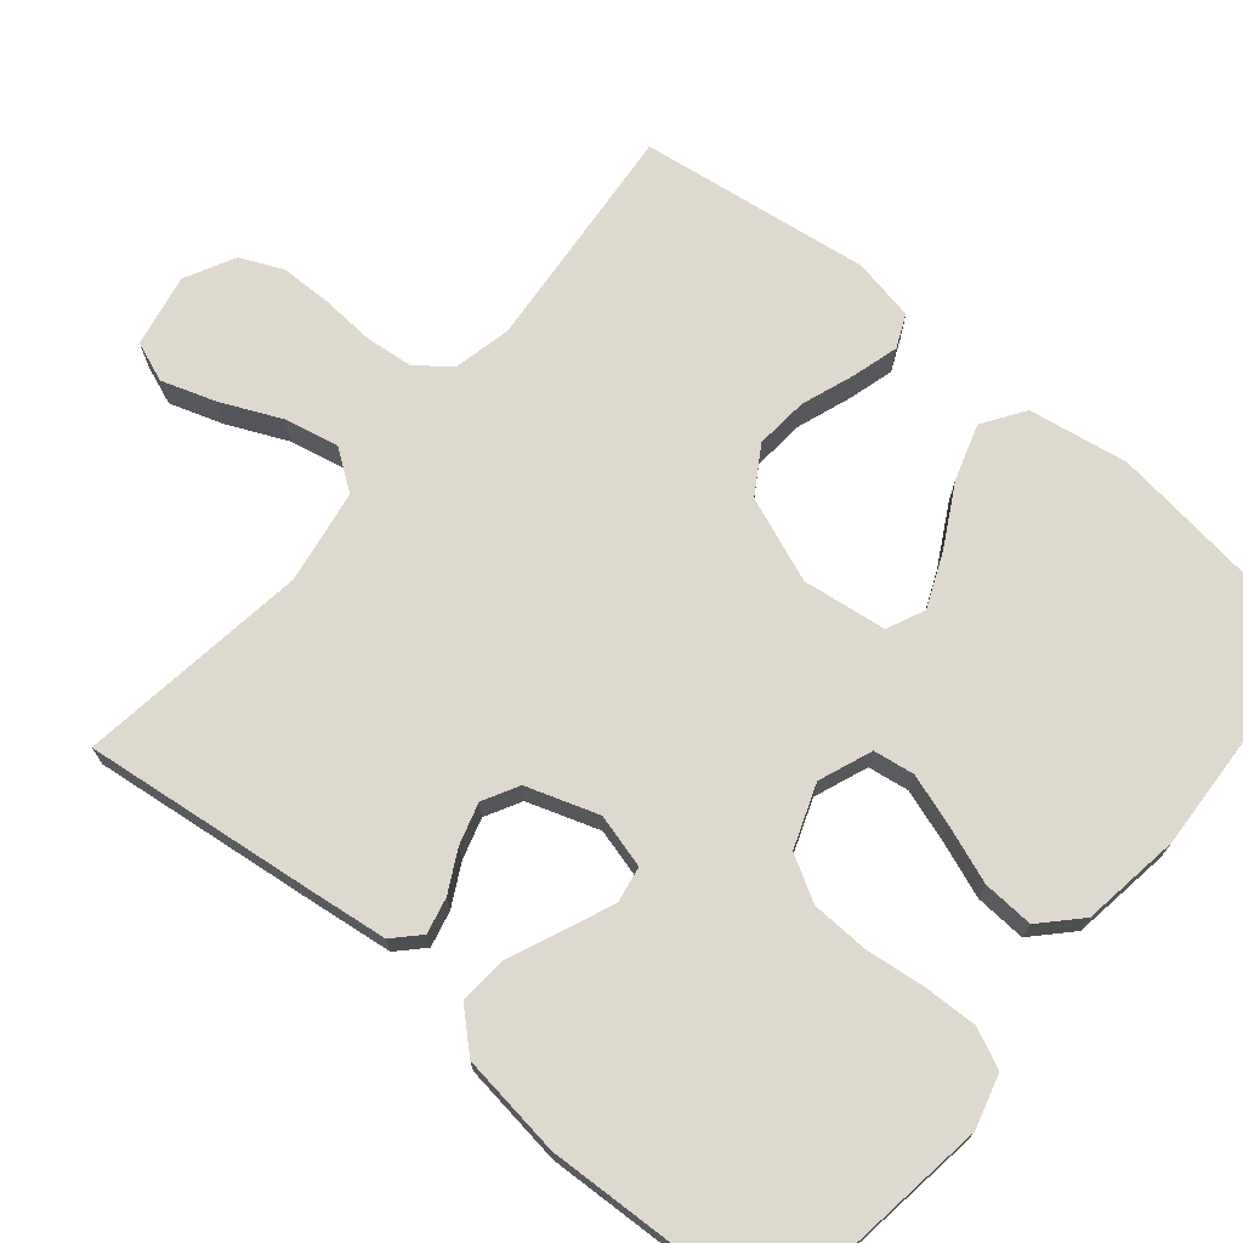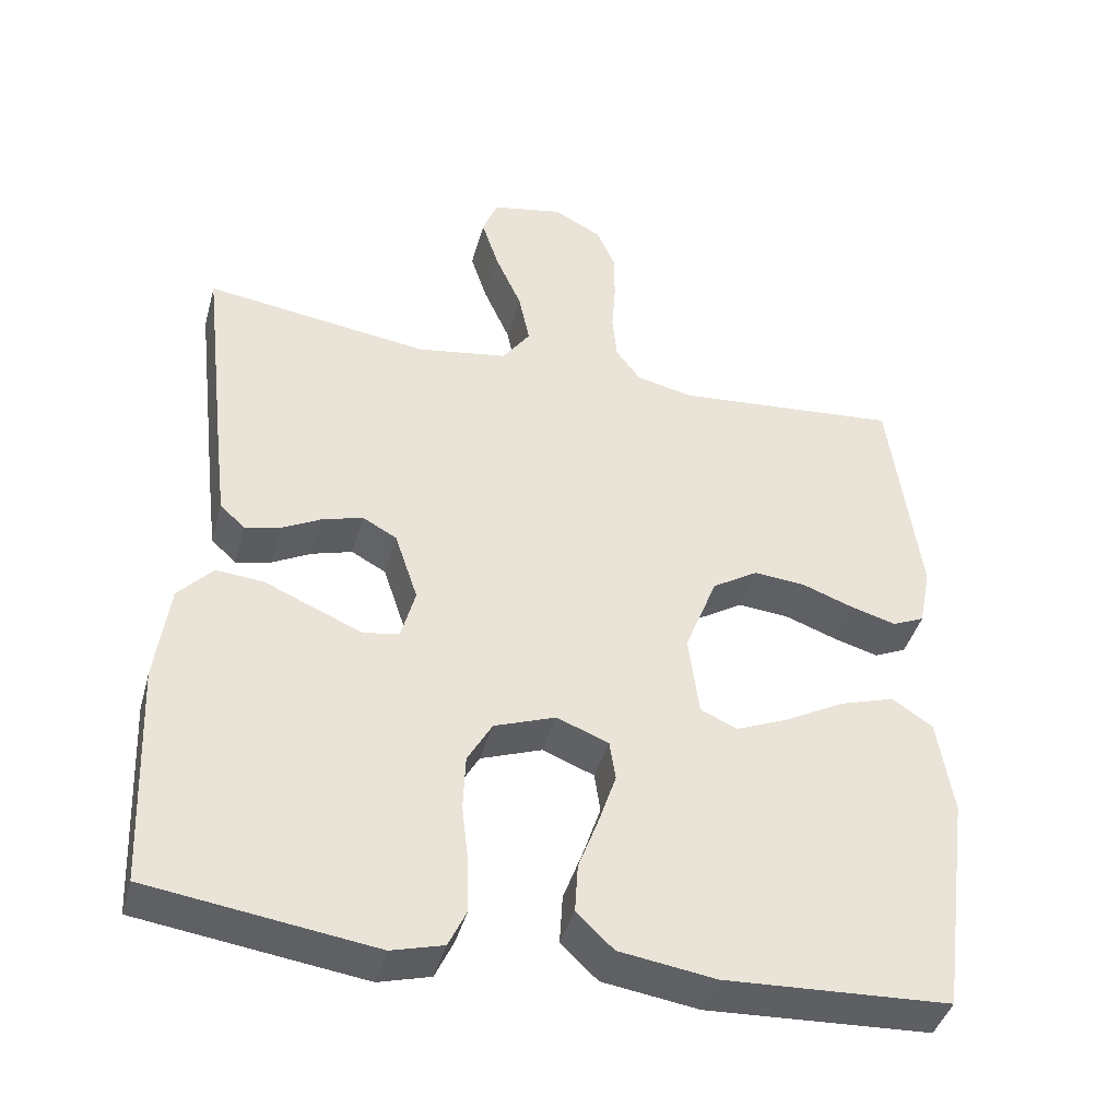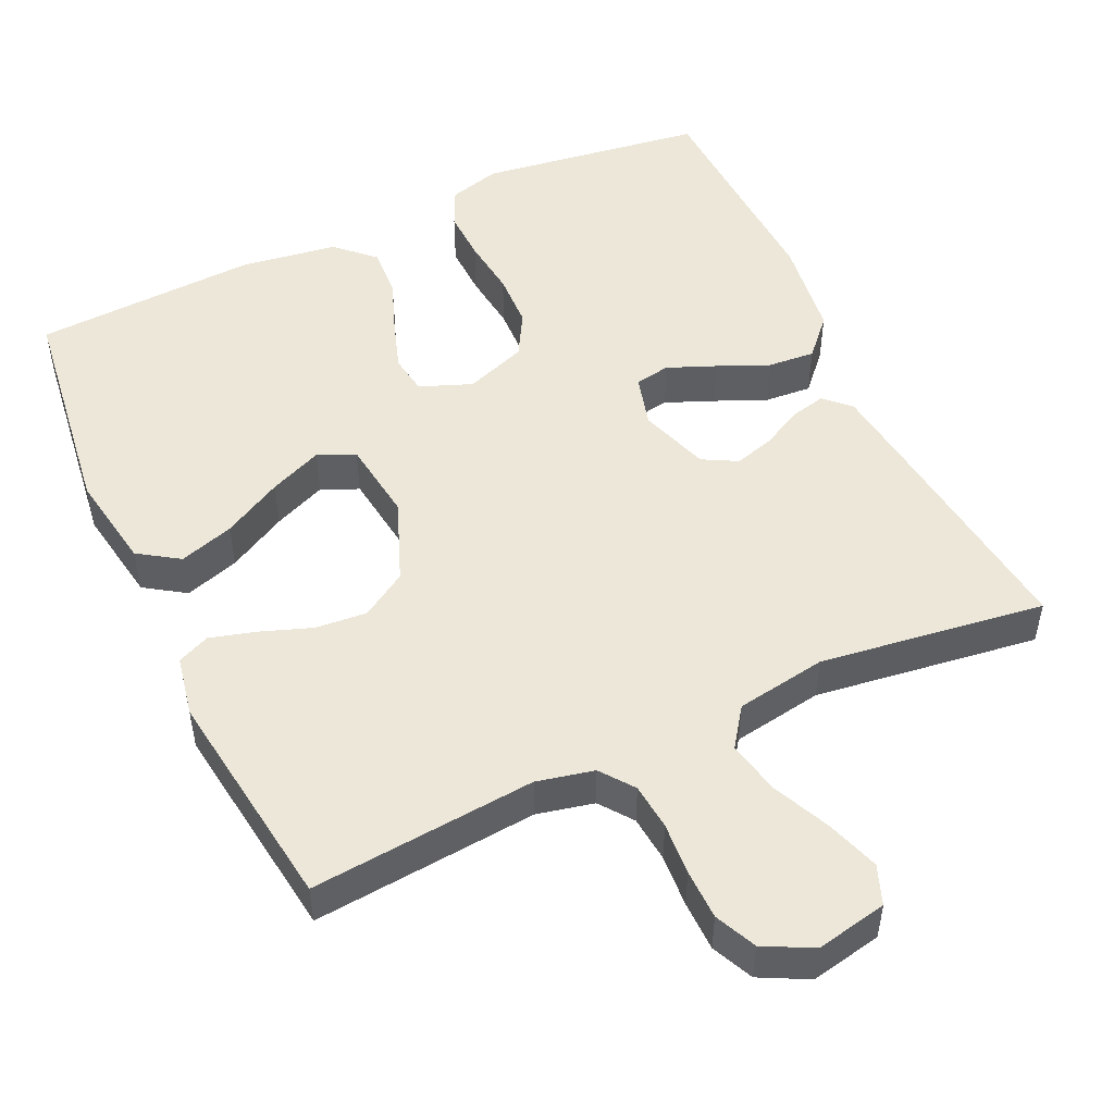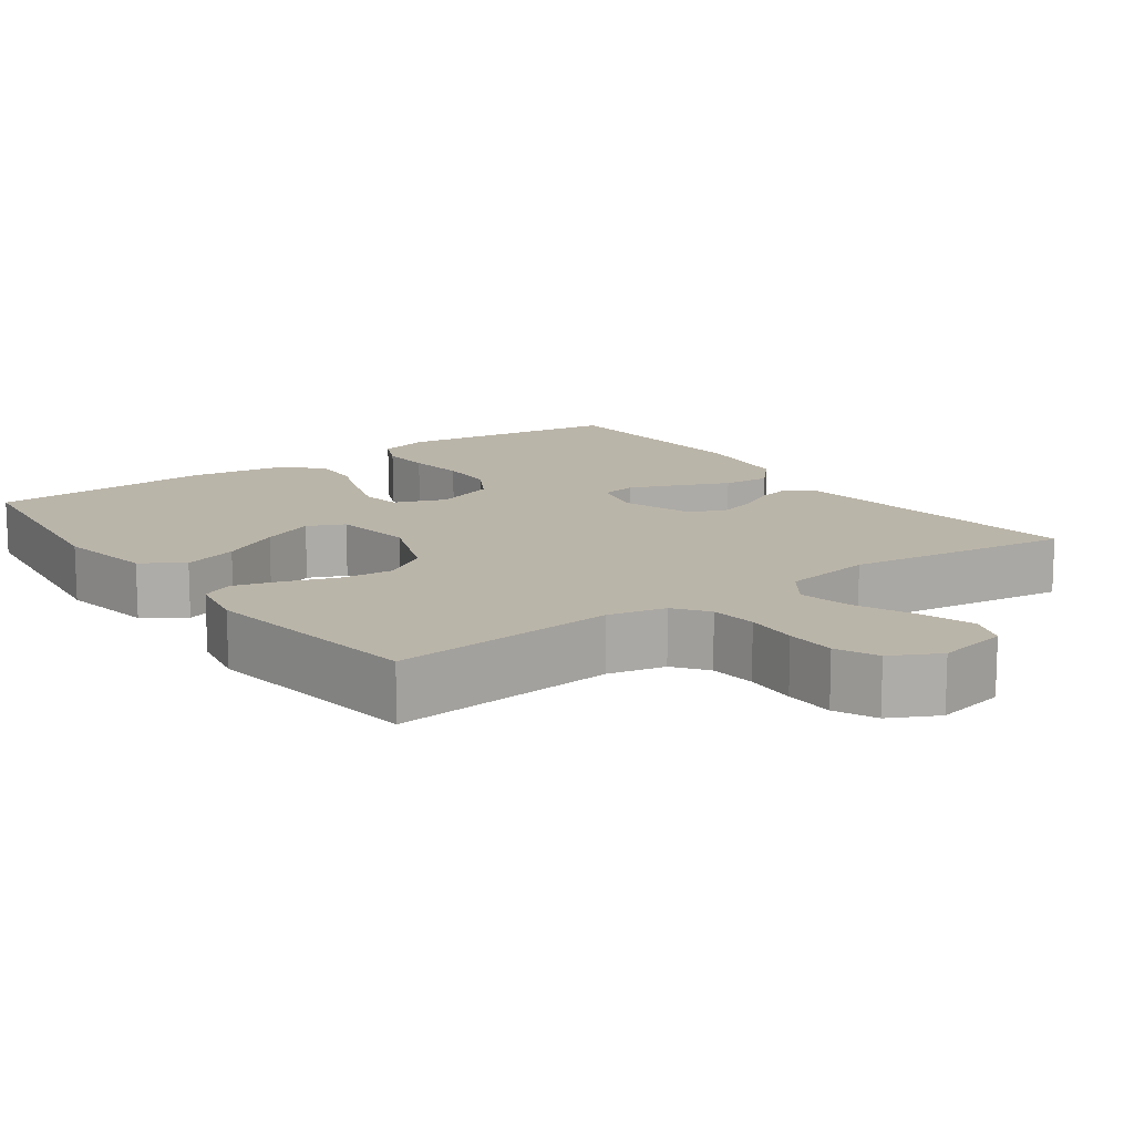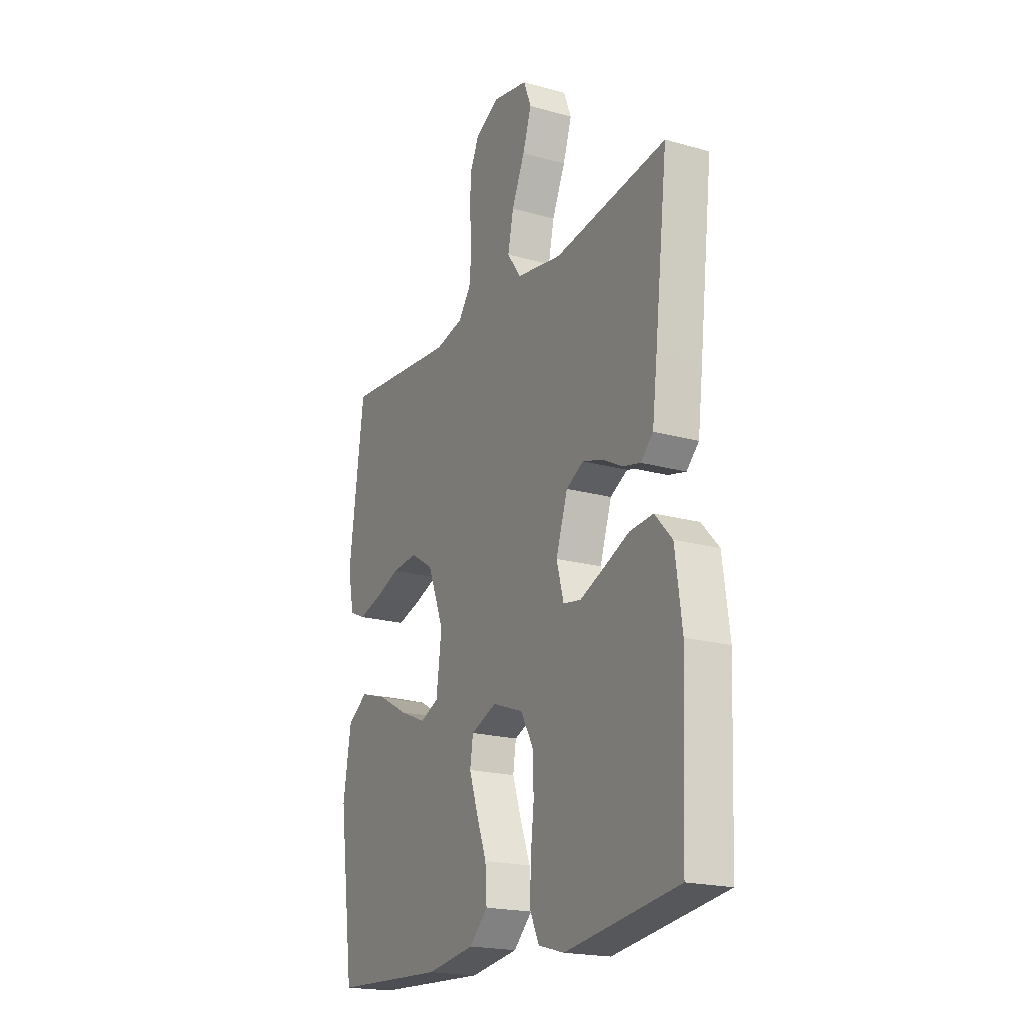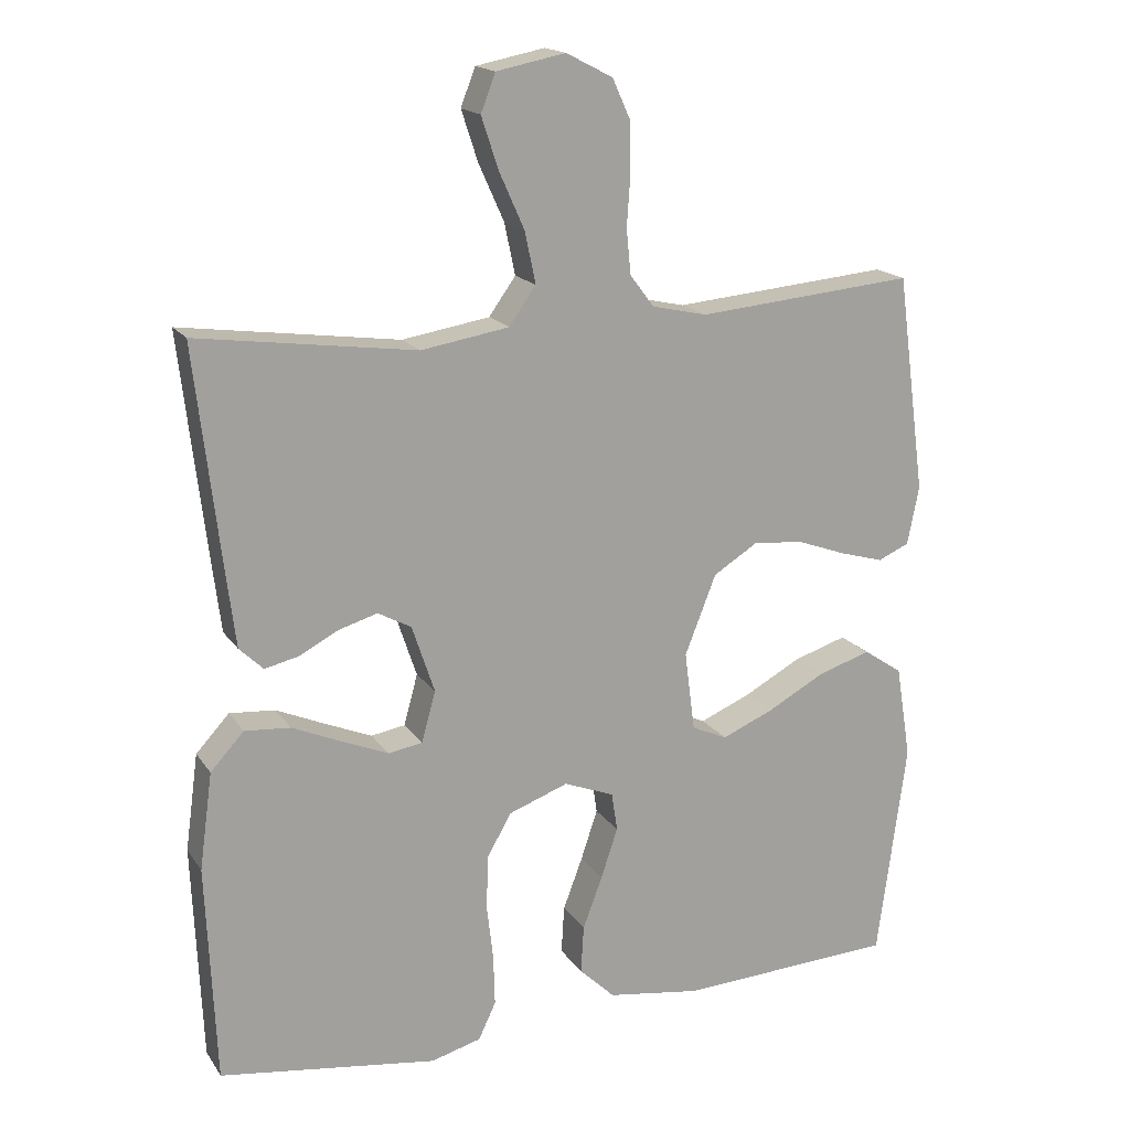
<metadata>
{"format":"obj","ext":"obj","renderer":"f3d","projection":"perspective","resolution":1024,"background":"white","views":[{"elev":71.4,"azim":129.8,"up":"+Y"},{"elev":-41.8,"azim":164.8,"up":"+Z"},{"elev":50.2,"azim":-25.0,"up":"+Y"},{"elev":13.5,"azim":-35.9,"up":"+Y"},{"elev":-19.9,"azim":62.6,"up":"+Z"},{"elev":17.2,"azim":156.9,"up":"+Z"}]}
</metadata>
<code>
v 0.5 0.07 -0.5
v 0.2 0.07 -0.542
v 0.131 0.07 -0.523
v 0.107 0.07 -0.472
v 0.109 0.07 -0.402
v 0.118 0.07 -0.324
v 0.115 0.07 -0.25
v 0.082 0.07 -0.192
v 0 0.07 -0.162
v -0.069 0.07 -0.189
v -0.077 0.07 -0.242
v -0.054 0.07 -0.311
v -0.027 0.07 -0.383
v -0.023 0.07 -0.449
v -0.072 0.07 -0.496
v -0.2 0.07 -0.515
v -0.5 0.07 -0.5
v -0.54 0.07 -0.2
v -0.519 0.07 -0.071
v -0.465 0.07 -0.035
v -0.392 0.07 -0.058
v -0.313 0.07 -0.101
v -0.242 0.07 -0.131
v -0.193 0.07 -0.109
v -0.179 0.07 0
v -0.222 0.07 0.11
v -0.283 0.07 0.148
v -0.352 0.07 0.142
v -0.421 0.07 0.117
v -0.481 0.07 0.1
v -0.524 0.07 0.119
v -0.54 0.07 0.2
v -0.5 0.07 0.5
v -0.2 0.07 0.473
v -0.124 0.07 0.49
v -0.091 0.07 0.534
v -0.085 0.07 0.596
v -0.09 0.07 0.666
v -0.089 0.07 0.733
v -0.064 0.07 0.788
v 0 0.07 0.821
v 0.095 0.07 0.802
v 0.115 0.07 0.75
v 0.092 0.07 0.68
v 0.057 0.07 0.602
v 0.042 0.07 0.531
v 0.079 0.07 0.479
v 0.2 0.07 0.459
v 0.5 0.07 0.5
v 0.465 0.07 0.2
v 0.452 0.07 0.095
v 0.419 0.07 0.063
v 0.372 0.07 0.074
v 0.319 0.07 0.102
v 0.265 0.07 0.118
v 0.219 0.07 0.093
v 0.188 0.07 0
v 0.207 0.07 -0.07
v 0.254 0.07 -0.078
v 0.317 0.07 -0.052
v 0.386 0.07 -0.022
v 0.449 0.07 -0.017
v 0.495 0.07 -0.067
v 0.513 0.07 -0.2
v 0.5 0 -0.5
v 0.2 0 -0.542
v 0.131 0 -0.523
v 0.107 0 -0.472
v 0.109 0 -0.402
v 0.118 0 -0.324
v 0.115 0 -0.25
v 0.082 0 -0.192
v 0 0 -0.162
v -0.069 0 -0.189
v -0.077 0 -0.242
v -0.054 0 -0.311
v -0.027 0 -0.383
v -0.023 0 -0.449
v -0.072 0 -0.496
v -0.2 0 -0.515
v -0.5 0 -0.5
v -0.54 0 -0.2
v -0.519 0 -0.071
v -0.465 0 -0.035
v -0.392 0 -0.058
v -0.313 0 -0.101
v -0.242 0 -0.131
v -0.193 0 -0.109
v -0.179 0 0
v -0.222 0 0.11
v -0.283 0 0.148
v -0.352 0 0.142
v -0.421 0 0.117
v -0.481 0 0.1
v -0.524 0 0.119
v -0.54 0 0.2
v -0.5 0 0.5
v -0.2 0 0.473
v -0.124 0 0.49
v -0.091 0 0.534
v -0.085 0 0.596
v -0.09 0 0.666
v -0.089 0 0.733
v -0.064 0 0.788
v 0 0 0.821
v 0.095 0 0.802
v 0.115 0 0.75
v 0.092 0 0.68
v 0.057 0 0.602
v 0.042 0 0.531
v 0.079 0 0.479
v 0.2 0 0.459
v 0.5 0 0.5
v 0.465 0 0.2
v 0.452 0 0.095
v 0.419 0 0.063
v 0.372 0 0.074
v 0.319 0 0.102
v 0.265 0 0.118
v 0.219 0 0.093
v 0.188 0 0
v 0.207 0 -0.07
v 0.254 0 -0.078
v 0.317 0 -0.052
v 0.386 0 -0.022
v 0.449 0 -0.017
v 0.495 0 -0.067
v 0.513 0 -0.2
f 4 5 6
f 3 4 6
f 2 3 6
f 1 2 6
f 64 1 6
f 63 64 6
f 62 63 6
f 61 62 6
f 60 61 6
f 59 60 6 7
f 58 59 7 8
f 57 58 8 9
f 56 57 9 10
f 52 53 54
f 51 52 54
f 50 51 54
f 49 50 54
f 48 49 54
f 47 48 54 55
f 46 47 55 56
f 43 44 45
f 42 43 45
f 41 42 45
f 40 41 45
f 39 40 45
f 38 39 45
f 37 38 45
f 36 37 45 46
f 46 56 10
f 36 46 10
f 35 36 10
f 32 33 34
f 31 32 34
f 30 31 34
f 29 30 34
f 28 29 34
f 27 28 34 35
f 20 21 22
f 19 20 22
f 18 19 22
f 17 18 22
f 16 17 22
f 15 16 22
f 14 15 22
f 13 14 22
f 12 13 22
f 11 12 22 23
f 10 11 23 24
f 26 27 35
f 25 26 35 10
f 10 24 25
f 70 69 68
f 70 68 67
f 70 67 66
f 70 66 65
f 70 65 128
f 70 128 127
f 70 127 126
f 70 126 125
f 70 125 124
f 71 70 124 123
f 72 71 123 122
f 73 72 122 121
f 74 73 121 120
f 118 117 116
f 118 116 115
f 118 115 114
f 118 114 113
f 118 113 112
f 119 118 112 111
f 120 119 111 110
f 109 108 107
f 109 107 106
f 109 106 105
f 109 105 104
f 109 104 103
f 109 103 102
f 109 102 101
f 110 109 101 100
f 74 120 110
f 74 110 100
f 74 100 99
f 98 97 96
f 98 96 95
f 98 95 94
f 98 94 93
f 98 93 92
f 99 98 92 91
f 86 85 84
f 86 84 83
f 86 83 82
f 86 82 81
f 86 81 80
f 86 80 79
f 86 79 78
f 86 78 77
f 86 77 76
f 87 86 76 75
f 88 87 75 74
f 99 91 90
f 74 99 90 89
f 89 88 74
f 1 65 66 2
f 2 66 67 3
f 3 67 68 4
f 4 68 69 5
f 5 69 70 6
f 6 70 71 7
f 7 71 72 8
f 8 72 73 9
f 9 73 74 10
f 10 74 75 11
f 11 75 76 12
f 12 76 77 13
f 13 77 78 14
f 14 78 79 15
f 15 79 80 16
f 16 80 81 17
f 17 81 82 18
f 18 82 83 19
f 19 83 84 20
f 20 84 85 21
f 21 85 86 22
f 22 86 87 23
f 23 87 88 24
f 24 88 89 25
f 25 89 90 26
f 26 90 91 27
f 27 91 92 28
f 28 92 93 29
f 29 93 94 30
f 30 94 95 31
f 31 95 96 32
f 32 96 97 33
f 33 97 98 34
f 34 98 99 35
f 35 99 100 36
f 36 100 101 37
f 37 101 102 38
f 38 102 103 39
f 39 103 104 40
f 40 104 105 41
f 41 105 106 42
f 42 106 107 43
f 43 107 108 44
f 44 108 109 45
f 45 109 110 46
f 46 110 111 47
f 47 111 112 48
f 48 112 113 49
f 49 113 114 50
f 50 114 115 51
f 51 115 116 52
f 52 116 117 53
f 53 117 118 54
f 54 118 119 55
f 55 119 120 56
f 56 120 121 57
f 57 121 122 58
f 58 122 123 59
f 59 123 124 60
f 60 124 125 61
f 61 125 126 62
f 62 126 127 63
f 63 127 128 64
f 64 128 65 1

</code>
